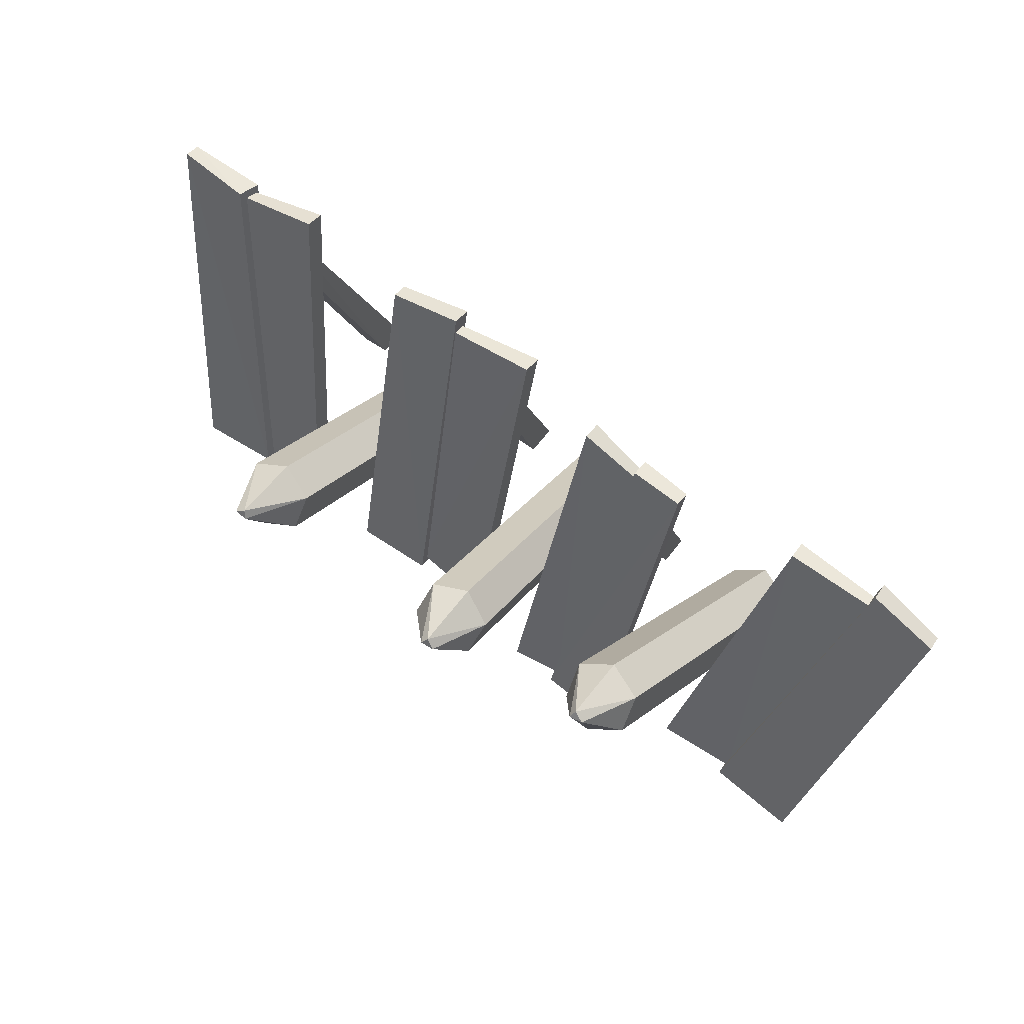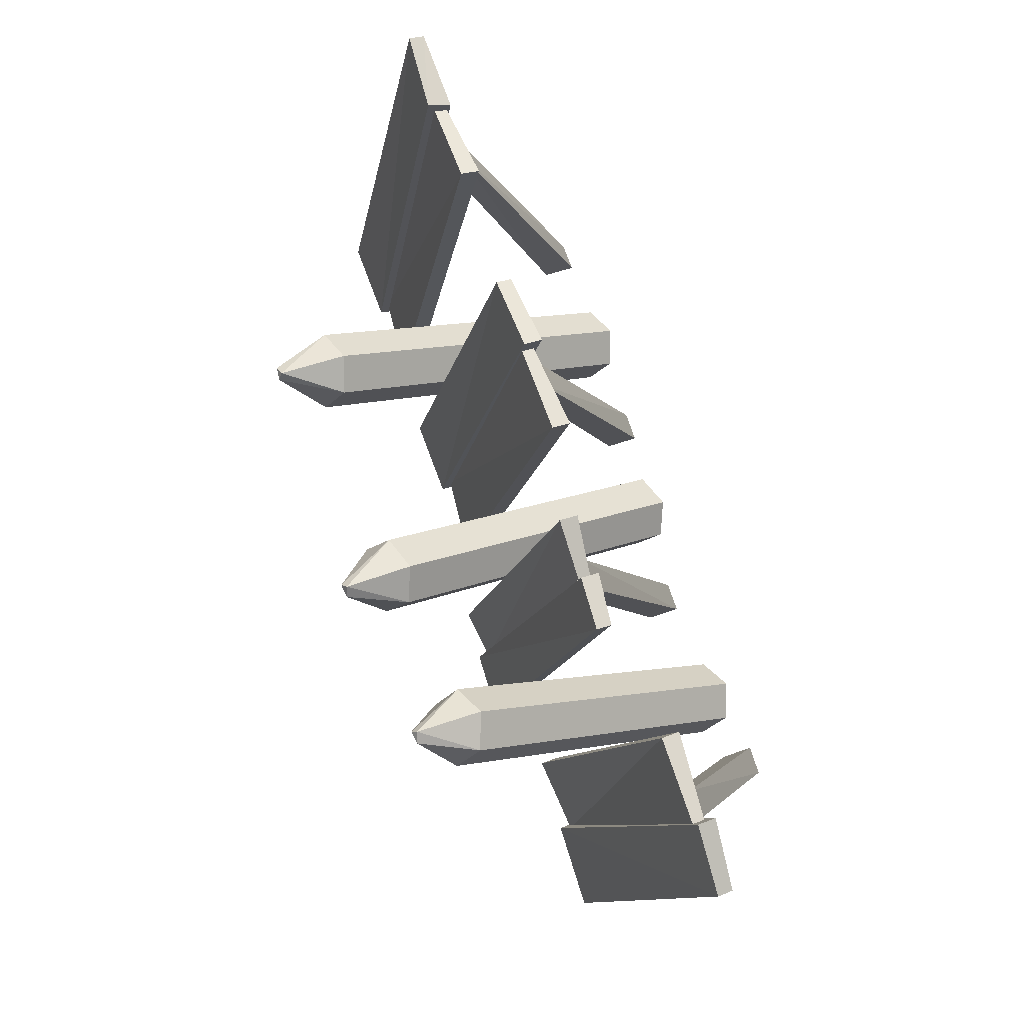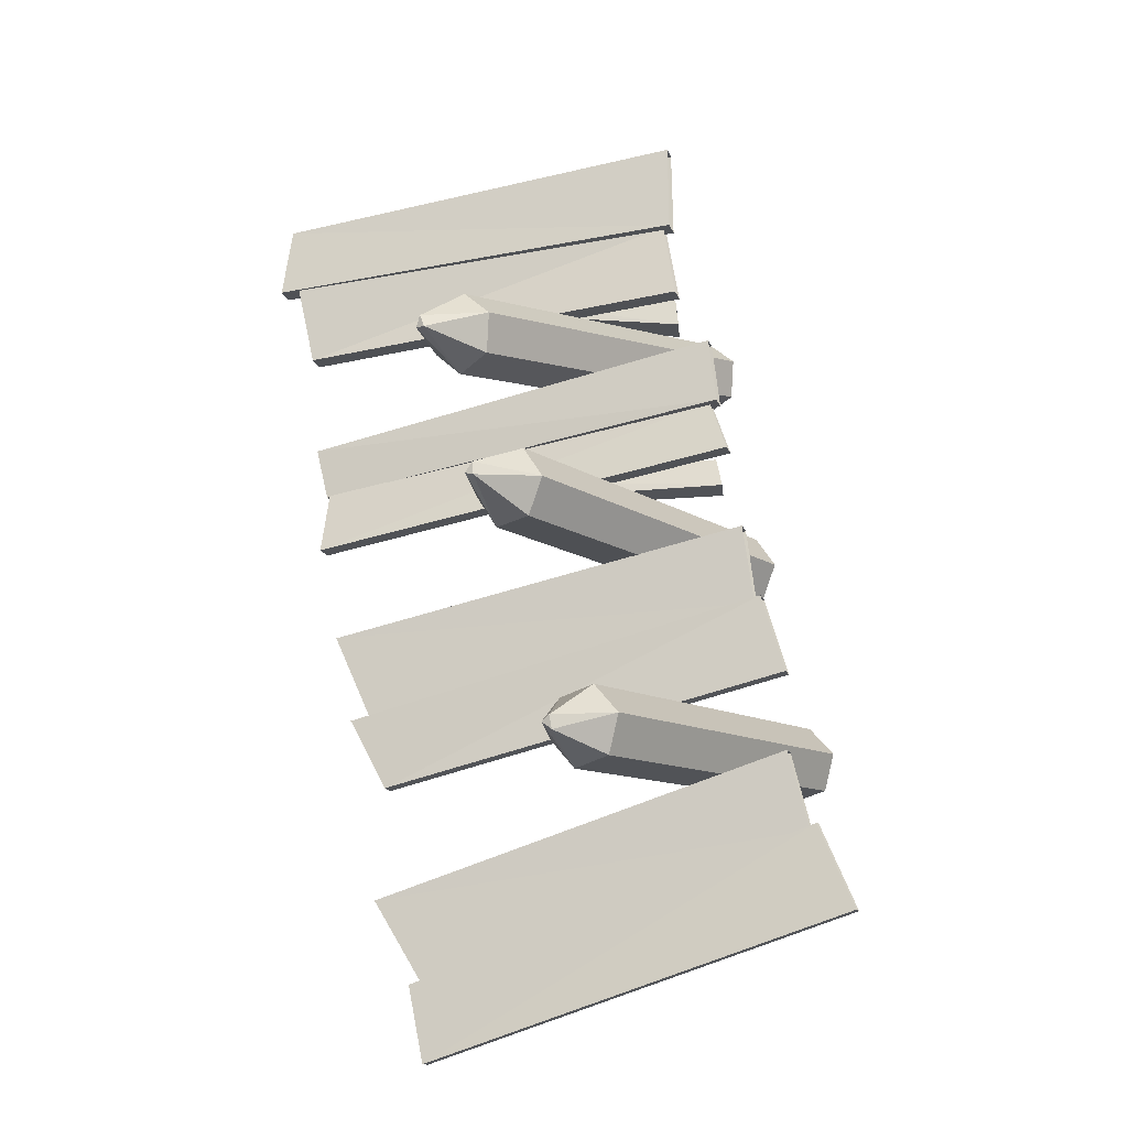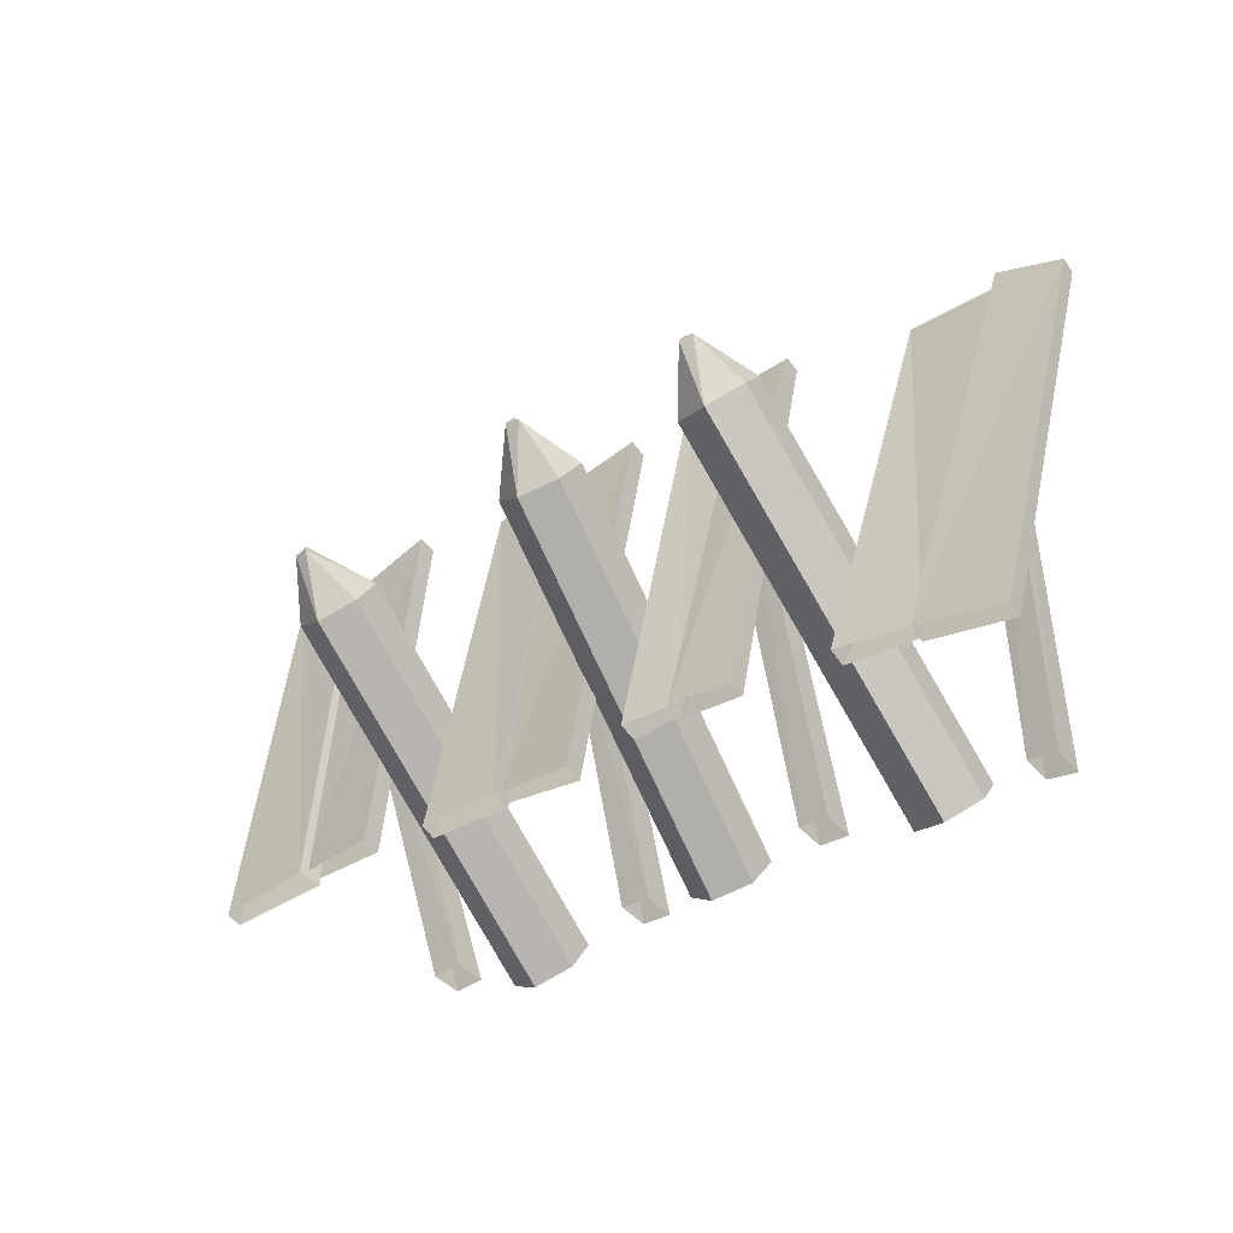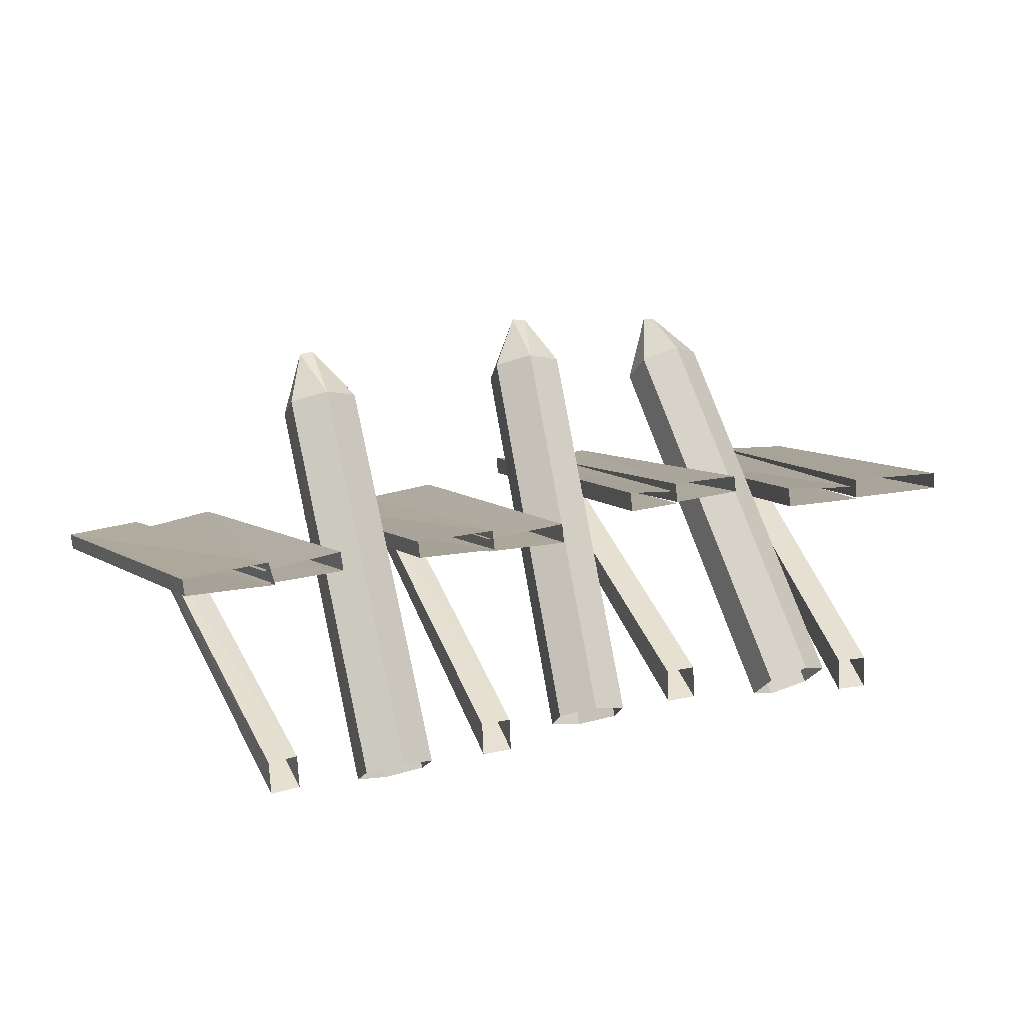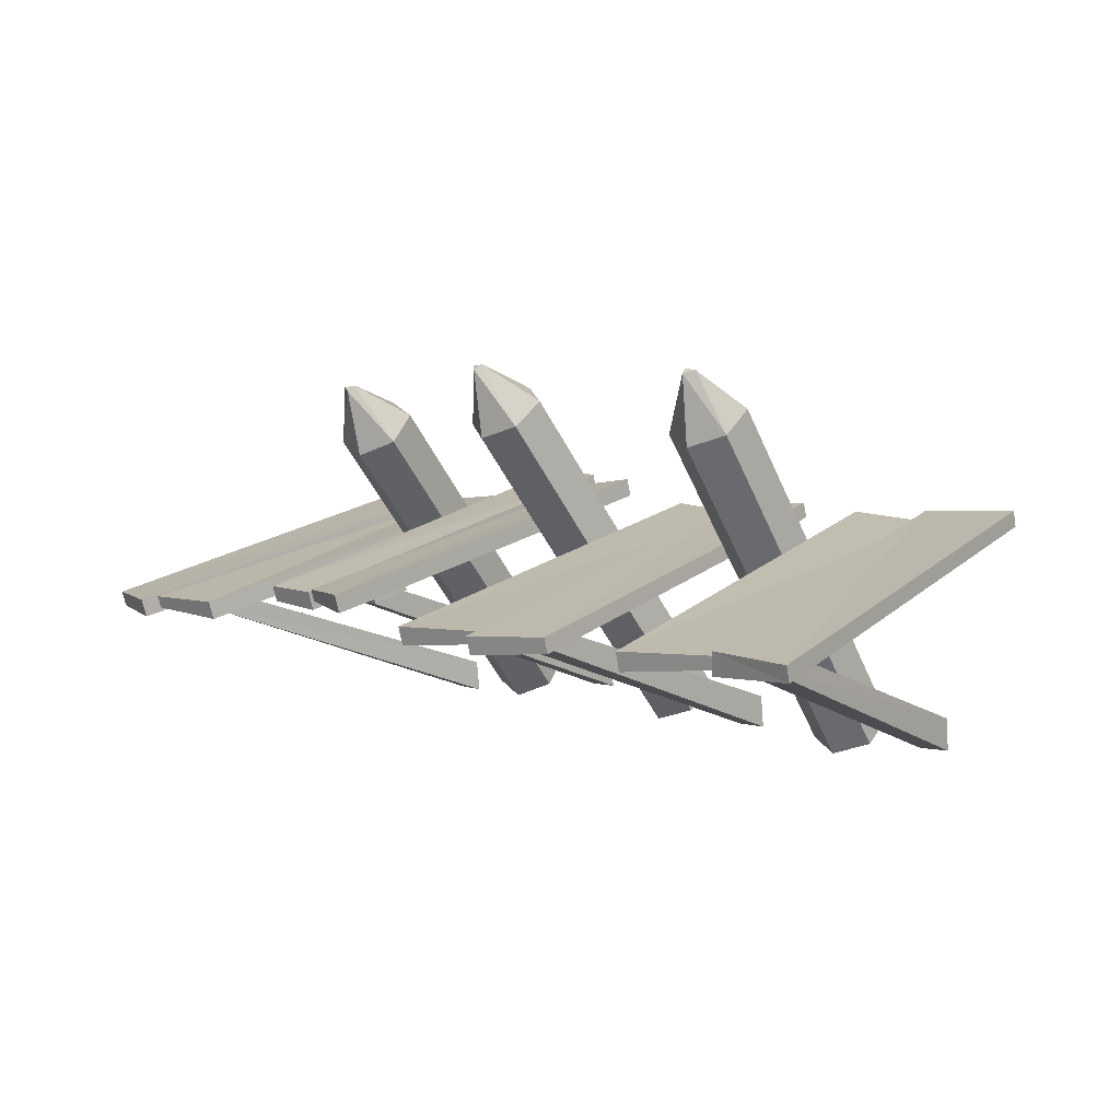
<metadata>
{"format":"obj","ext":"obj","renderer":"f3d","projection":"perspective","resolution":1024,"background":"white","views":[{"elev":66.6,"azim":36.4,"up":"+Y"},{"elev":77.7,"azim":70.9,"up":"+Y"},{"elev":69.7,"azim":-101.3,"up":"+Z"},{"elev":-34.8,"azim":37.5,"up":"+Y"},{"elev":20.9,"azim":-21.1,"up":"+Z"},{"elev":4.5,"azim":-137.4,"up":"+Z"}]}
</metadata>
<code>
o OW_TROLLPALISSADE
v -5.304 -0.591 1.549
v -5.882 4.744 0.2387
v -4.143 -0.4482 1.246
v 5.104 -0.591 1.549
v 5.582 4.544 0.2387
v 3.993 -0.4482 1.296
v -1.48 4.656 0.2359
v -0.32 -0.3697 1.479
v -0.36 4.9 0.2299
v -4.897 4.602 0.2359
v -3.25 -0.2517 1.479
v -3.815 4.981 0.2299
v 3.607 4.512 0.000343
v 3.041 -0.3213 1.249
v 4.697 4.602 0.2359
v -2.3 -0.4562 1.549
v -2.44 4.617 0.2387
v -1.28 -0.4498 1.296
v -4.868 4.672 0.02451
v -1.48 4.897 0.204
v 4.727 4.842 0.204
v 0.3993 -0.5424 -1.327
v 0.7039 2.586 2.562
v 0.195 2.06 3.025
v 0.3124 2.959 3.261
v 3.279 -0.583 -1.295
v 2.88 2.863 2.306
v 2.536 2.27 2.835
v 2.426 3.187 2.991
v -3.233 -0.6499 -1.52
v -3.233 2.359 2.474
v -2.8 1.76 2.925
v -2.813 2.658 3.191
v -0.1097 -1.068 -0.8637
v -2.8 -1.249 -1.068
v 2.936 -1.176 -0.7659
v 2.1 -0.4562 1.849
v 2.14 4.717 0.5387
v 1.28 -0.4498 1.596
v 1.48 4.656 0.5359
v 0.64 -0.3697 1.779
v 0.76 4.9 0.5299
v 1.48 4.627 0.2745
v -2.367 -0.6499 -1.52
v -0.4603 -0.4382 -1.343
v 2.421 -0.7021 -1.277
v -3.999 -0.6332 -1.482
v -4.492 4.09 0.08818
v -4.821 3.633 0.2534
v 4.292 4.09 0.08818
v 3.799 -0.6332 -1.482
v 4.621 3.633 0.2534
v -1.14 4.098 0.08818
v -1.14 -0.6096 -1.068
v -1.522 3.685 0.2534
v 1.14 4.098 0.3882
v 1.14 -0.6096 -0.7679
v 1.522 3.685 0.5534
v -4.383 -0.6344 -1.068
v 4.183 -0.6344 -1.068
v -1.522 -0.6554 -1.482
v 1.522 -0.6554 -1.182
v -1.14 -0.6554 -1.482
v -1.522 -0.6096 -1.068
v 1.14 -0.6554 -1.182
v 1.522 -0.6096 -0.7679
v -4.004 -0.5879 -1.068
v 3.804 -0.5879 -1.068
v -4.378 -0.6798 -1.482
v 4.178 -0.6798 -1.482
v -4.446 3.72 0.2506
v 4.246 3.72 0.2506
v -1.14 3.725 0.2506
v 1.14 3.725 0.5506
v 4.661 3.964 0.09376
v -4.861 3.964 0.09376
v -1.522 4.018 0.09376
v 1.522 4.018 0.3938
v -4.201 -0.3785 1.526
v -4.927 4.742 0.304
v -3.233 -1.049 -1.219
v 0.3465 -0.9278 -1.012
v 3.336 -0.9388 -0.9487
v -2.8 -0.4502 -1.67
v 2.822 -0.4647 -1.459
v -0.00414 -0.2976 -1.492
v -1.28 -0.3797 1.526
v -2.367 -1.049 -1.219
v 2.478 -1.058 -0.9299
v -0.5131 -0.8235 -1.029
v 4.001 -0.3785 1.526
v 1.28 -0.3797 1.826
v -3.241 -0.3213 1.249
v 3.615 4.581 0.2299
v -0.32 -0.4399 1.249
v 3.05 -0.2517 1.479
v 1.48 4.697 0.504
v 0.64 -0.4399 1.549
v -0.36 4.83 0.000343
v 4.718 4.772 -0.02549
v -3.807 4.912 0.000343
v -1.48 4.827 -0.02549
v 0.76 4.83 0.3003
v -2.3 -0.5146 1.358
v 5.097 -0.649 1.358
v -2.44 4.559 0.0474
v 2.14 4.659 0.3474
v 2.1 -0.5146 1.658
v -5.875 4.686 0.0474
v 5.575 4.486 0.0474
v -5.297 -0.649 1.358
v 4.692 4.556 0.08293
v -2.367 1.96 2.774
v 2.079 2.388 2.671
v -0.2084 2.305 2.86
v -1.48 4.609 0.08293
v -4.892 4.556 0.08293
v 1.48 4.609 0.3829
v -3.233 1.96 2.774
v 2.937 2.507 2.652
v 0.6512 2.2 2.876
v 0.76 3.744 0.6211
v 2.02 4.078 0.5386
v 0.84 4.203 0.4807
v 0.84 4.168 0.366
v -3.774 3.822 0.3211
v -5.661 3.927 0.2386
v -3.909 4.268 0.1807
v -3.905 4.233 0.06598
v 3.574 3.822 0.3211
v 5.461 3.927 0.2386
v 3.709 4.268 0.1807
v 3.705 4.233 0.06598
v -0.46 3.744 0.3211
v -2.32 4.078 0.2386
v -0.54 4.203 0.1807
v -0.54 4.168 0.06598
v -2.367 2.359 2.474
v -0.1556 2.69 2.545
v 2.022 2.744 2.324
v -2.24 3.734 0.3438
v -0.46 3.709 0.2063
v -5.539 3.595 0.3438
v -3.77 3.787 0.2063
v 5.339 3.595 0.3438
v 3.57 3.787 0.2063
v 1.94 3.734 0.6438
v 0.76 3.709 0.5063
v 0.3005 2.831 2.397
v -2.8 2.559 2.323
v 2.422 2.981 2.142
v 2.558 3.113 3.039
v -2.932 2.562 3.231
v 0.4189 2.85 3.306
v -5.456 3.57 0.2291
v 5.256 3.57 0.2291
v -2.16 3.699 0.2291
v -2.24 4.043 0.1238
v -5.577 3.901 0.1238
v 5.377 3.901 0.1238
v 1.86 3.699 0.5291
v 1.94 4.043 0.4238
v 2.39 3.091 3.063
v -2.763 2.56 3.251
v 0.2504 2.869 3.323
v 4.05 -0.3124 1.391
v 1.32 -0.3081 1.691
v -1.32 -0.3081 1.391
v -4.25 -0.3124 1.391
v -1.32 -0.3549 1.238
v -4.244 -0.3588 1.238
v 4.044 -0.3588 1.238
v 1.32 -0.3549 1.538
f 113 164 32
f 114 28 163
f 115 24 165
f 32 153 119
f 31 119 153
f 28 120 152
f 27 152 120
f 24 121 154
f 23 154 121
f 138 164 113
f 139 115 165
f 140 114 163
f 149 25 23
f 139 25 149
f 150 31 33
f 138 150 33
f 151 29 27
f 140 29 151
f 28 152 163
f 27 29 152
f 32 164 153
f 31 153 33
f 24 154 165
f 23 25 154
f 29 163 152
f 163 29 140
f 33 153 164
f 164 138 33
f 25 165 154
f 165 25 139
f 76 48 69
f 71 67 48
f 75 70 50
f 72 50 68
f 77 53 61
f 73 54 53
f 78 62 56
f 74 56 57
f 69 59 76
f 48 67 47
f 70 75 60
f 50 51 68
f 61 64 77
f 53 54 63
f 62 78 66
f 56 65 57
f 61 53 63
f 64 54 55
f 62 65 56
f 66 58 57
f 59 67 49
f 60 52 68
f 69 48 47
f 70 51 50
f 49 67 71
f 52 72 68
f 55 54 73
f 58 74 57
f 75 52 60
f 76 59 49
f 77 64 55
f 78 58 66
f 161 148 125
f 162 125 124
f 125 148 124
f 155 129 144
f 159 128 129
f 129 128 144
f 156 146 133
f 160 133 132
f 133 146 132
f 157 137 142
f 158 136 137
f 137 136 142
f 158 137 157
f 142 134 157
f 134 142 136
f 159 129 155
f 144 126 155
f 126 144 128
f 160 156 133
f 146 156 130
f 130 132 146
f 162 161 125
f 148 161 122
f 122 124 148
f 143 155 126
f 143 127 155
f 145 130 156
f 145 156 131
f 141 157 134
f 141 135 157
f 135 136 158
f 158 157 135
f 127 128 159
f 159 155 127
f 131 160 132
f 160 131 156
f 147 122 161
f 147 161 123
f 123 162 124
f 162 123 161
f 111 109 3
f 1 79 2
f 105 6 110
f 4 5 91
f 7 168 9
f 95 116 99
f 10 169 12
f 93 117 101
f 15 94 166
f 14 13 112
f 104 106 18
f 16 87 17
f 19 3 109
f 2 79 80
f 17 87 20
f 102 18 106
f 5 21 91
f 100 110 6
f 108 39 107
f 37 38 92
f 40 42 167
f 98 103 118
f 43 107 39
f 38 97 92
f 3 19 79
f 80 79 19
f 109 80 19
f 18 102 87
f 6 91 100
f 39 92 43
f 93 12 11
f 13 14 94
f 13 94 15
f 95 9 8
f 14 96 94
f 97 43 92
f 107 43 97
f 98 41 42
f 99 9 95
f 99 7 9
f 21 100 91
f 110 100 21
f 101 12 93
f 101 10 12
f 20 87 102
f 106 20 102
f 103 98 42
f 103 42 40
f 104 16 106
f 105 110 4
f 17 106 16
f 17 20 106
f 38 37 107
f 38 107 97
f 108 107 37
f 2 109 1
f 2 80 109
f 5 4 110
f 5 110 21
f 111 1 109
f 112 13 15
f 116 7 99
f 117 10 101
f 118 103 40
f 94 96 166
f 42 41 167
f 9 168 8
f 12 169 11
f 170 116 95
f 171 117 93
f 172 14 112
f 173 98 118
f 34 24 115
f 82 121 24
f 86 149 23
f 22 23 121
f 36 28 114
f 83 120 28
f 85 151 27
f 26 27 120
f 35 113 32
f 81 32 119
f 84 31 150
f 30 119 31
f 139 45 90
f 121 82 22
f 119 30 81
f 31 84 30
f 28 36 83
f 151 85 46
f 138 88 44
f 23 22 86
f 114 89 36
f 32 81 35
f 24 34 82
f 120 83 26
f 150 44 84
f 27 26 85
f 149 86 45
f 113 35 88
f 140 46 89
f 115 90 34
f 88 138 113
f 89 114 140
f 90 115 139
f 44 150 138
f 45 139 149
f 46 140 151

</code>
